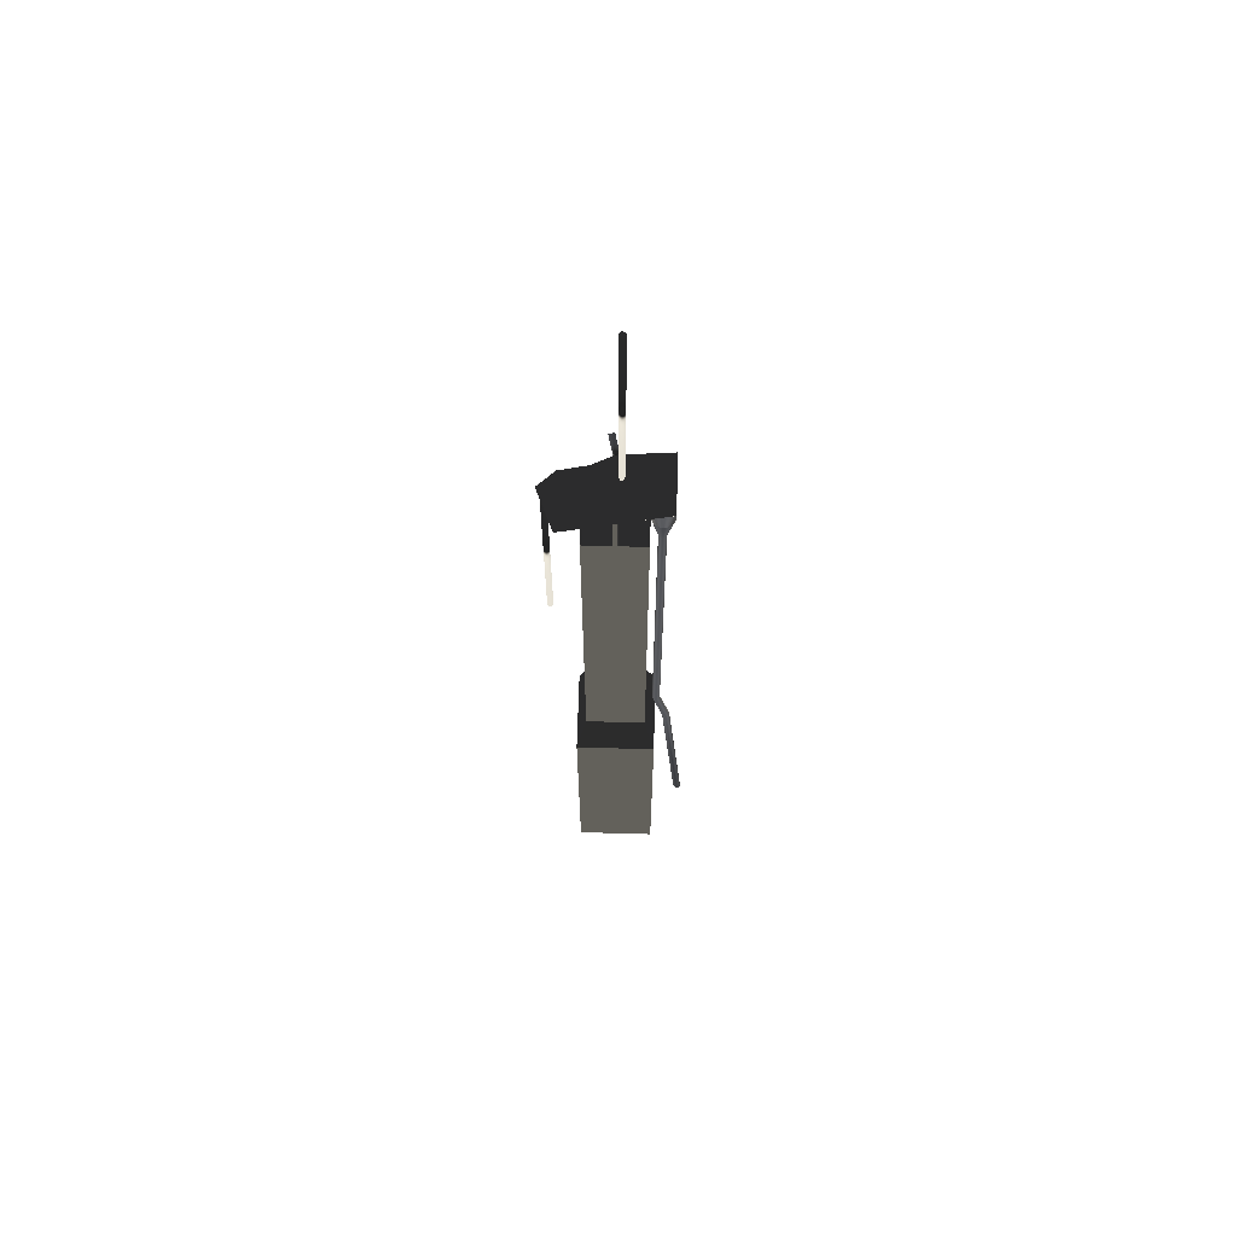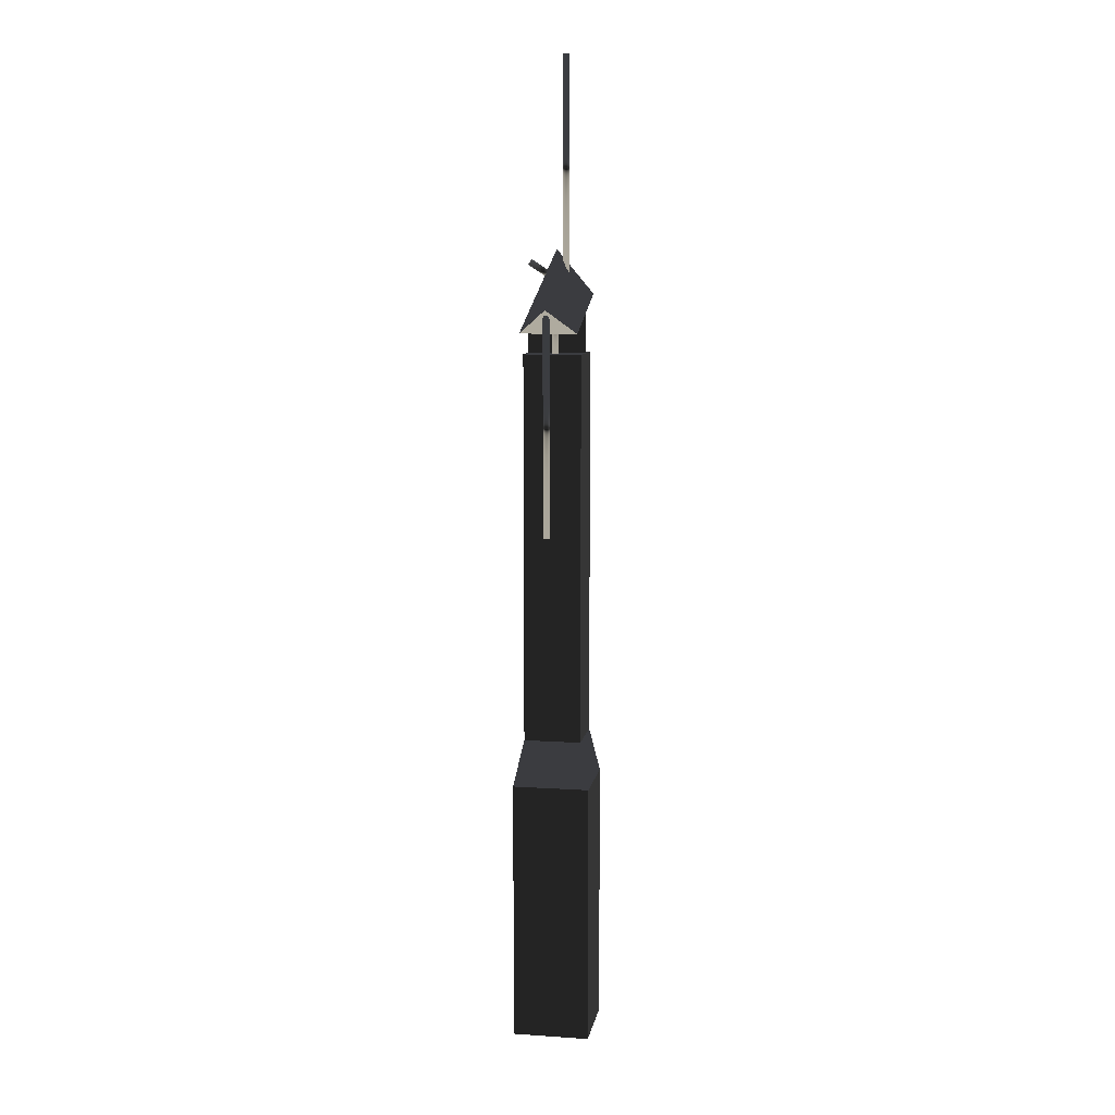
<metadata>
{"format":"obj","ext":"obj","renderer":"f3d","projection":"perspective","resolution":1024,"background":"white","views":[{"elev":65.6,"azim":-178.4,"up":"+Y"},{"elev":9.6,"azim":99.9,"up":"+Y"}]}
</metadata>
<code>
o Cylinder
v -1.014 17.29 -0.09574
v -1.019 18.14 -0.277
v -0.9953 17.29 -0.09387
v -0.9644 18.14 -0.2716
v -0.9771 17.29 -0.08833
v -0.9116 18.14 -0.2556
v -0.9603 17.29 -0.07934
v -0.863 18.14 -0.2296
v -0.9455 17.29 -0.06724
v -0.8204 18.14 -0.1946
v -0.9334 17.29 -0.05249
v -0.7854 18.14 -0.152
v -0.9244 17.29 -0.03567
v -0.7594 18.14 -0.1034
v -0.9189 17.29 -0.01741
v -0.7434 18.14 -0.05067
v -0.917 17.29 0.00157
v -0.738 18.14 0.004184
v -0.9189 17.29 0.02055
v -0.7434 18.14 0.05904
v -0.9244 17.29 0.03881
v -0.7594 18.14 0.1118
v -0.9334 17.29 0.05563
v -0.7854 18.14 0.1604
v -0.9455 17.29 0.07038
v -0.8204 18.14 0.203
v -0.9603 17.29 0.08248
v -0.863 18.14 0.238
v -0.9771 17.29 0.09147
v -0.9116 18.14 0.264
v -0.9953 17.29 0.09701
v -0.9644 18.14 0.28
v -1.014 17.29 0.09888
v -1.019 18.14 0.2854
v -1.033 17.29 0.09701
v -1.074 18.14 0.28
v -1.052 17.29 0.09147
v -1.127 18.14 0.264
v -1.068 17.29 0.08248
v -1.175 18.14 0.238
v -1.083 17.29 0.07038
v -1.218 18.14 0.203
v -1.095 17.29 0.05563
v -1.253 18.14 0.1604
v -1.104 17.29 0.03881
v -1.279 18.14 0.1118
v -1.11 17.29 0.02055
v -1.295 18.14 0.05904
v -1.112 17.29 0.00157
v -1.3 18.14 0.004184
v -1.11 17.29 -0.01741
v -1.295 18.14 -0.05067
v -1.104 17.29 -0.03567
v -1.279 18.14 -0.1034
v -1.095 17.29 -0.05249
v -1.253 18.14 -0.152
v -1.083 17.29 -0.06724
v -1.218 18.14 -0.1946
v -1.068 17.29 -0.07934
v -1.175 18.14 -0.2296
v -1.052 17.29 -0.08833
v -1.127 18.14 -0.2556
v -1.033 17.29 -0.09387
v -1.074 18.14 -0.2716
v -0.9289 17.29 -0.04408
v -0.7724 18.14 -0.1277
v -1.014 16.14 -0.09574
v -0.9953 16.14 -0.09387
v -0.9771 16.14 -0.08833
v -0.9603 16.14 -0.07934
v -0.9455 16.14 -0.06724
v -0.9334 16.14 -0.05249
v -0.9289 16.14 -0.04408
v -0.9244 16.14 -0.03567
v -0.9189 16.14 -0.01741
v -0.917 16.14 0.00157
v -0.9189 16.14 0.02055
v -0.9244 16.14 0.03881
v -0.9334 16.14 0.05563
v -0.9455 16.14 0.07038
v -0.9603 16.14 0.08248
v -0.9771 16.14 0.09147
v -0.9953 16.14 0.09701
v -1.014 16.14 0.09888
v -1.033 16.14 0.09701
v -1.052 16.14 0.09147
v -1.068 16.14 0.08248
v -1.083 16.14 0.07038
v -1.095 16.14 0.05563
v -1.104 16.14 0.03881
v -1.11 16.14 0.02055
v -1.112 16.14 0.00157
v -1.11 16.14 -0.01741
v -1.104 16.14 -0.03567
v -1.095 16.14 -0.05249
v -1.083 16.14 -0.06724
v -1.068 16.14 -0.07934
v -1.052 16.14 -0.08833
v -1.033 16.14 -0.09387
v -1.014 8.045 -0.09574
v -0.9953 8.045 -0.09387
v -0.9771 8.045 -0.08833
v -0.9603 8.045 -0.07934
v -0.9455 8.045 -0.06724
v -0.9334 8.045 -0.05249
v -0.9289 8.045 -0.04408
v -0.9244 8.045 -0.03567
v -0.9189 8.045 -0.01741
v -0.917 8.045 0.00157
v -0.9189 8.045 0.02055
v -0.9244 8.045 0.03881
v -0.9334 8.045 0.05563
v -0.9455 8.045 0.07038
v -0.9603 8.045 0.08248
v -0.9771 8.045 0.09147
v -0.9953 8.045 0.09701
v -1.014 8.045 0.09888
v -1.033 8.045 0.09701
v -1.052 8.045 0.09147
v -1.068 8.045 0.08248
v -1.083 8.045 0.07038
v -1.095 8.045 0.05563
v -1.104 8.045 0.03881
v -1.11 8.045 0.02055
v -1.112 8.045 0.00157
v -1.11 8.045 -0.01741
v -1.104 8.045 -0.03567
v -1.095 8.045 -0.05249
v -1.083 8.045 -0.06724
v -1.068 8.045 -0.07934
v -1.052 8.045 -0.08833
v -1.033 8.045 -0.09387
v -1.289 6.866 -0.09574
v -1.27 6.866 -0.09387
v -1.252 6.866 -0.08833
v -1.235 6.866 -0.07934
v -1.221 6.866 -0.06724
v -1.208 6.866 -0.05249
v -1.204 6.866 -0.04408
v -1.199 6.866 -0.03567
v -1.194 6.866 -0.01741
v -1.192 6.866 0.00157
v -1.194 6.866 0.02055
v -1.199 6.866 0.03881
v -1.208 6.866 0.05563
v -1.221 6.866 0.07038
v -1.235 6.866 0.08248
v -1.252 6.866 0.09147
v -1.27 6.866 0.09701
v -1.289 6.866 0.09888
v -1.308 6.866 0.09701
v -1.327 6.866 0.09147
v -1.343 6.866 0.08248
v -1.358 6.866 0.07038
v -1.37 6.866 0.05563
v -1.379 6.866 0.03881
v -1.385 6.866 0.02055
v -1.387 6.866 0.00157
v -1.385 6.866 -0.01741
v -1.379 6.866 -0.03567
v -1.37 6.866 -0.05249
v -1.358 6.866 -0.06724
v -1.343 6.866 -0.07934
v -1.327 6.866 -0.08833
v -1.308 6.866 -0.09387
v -1.705 1.507 -0.09574
v -1.686 1.507 -0.09387
v -1.668 1.507 -0.08833
v -1.651 1.507 -0.07934
v -1.636 1.507 -0.06724
v -1.624 1.507 -0.05249
v -1.62 1.507 -0.04408
v -1.615 1.507 -0.03567
v -1.61 1.507 -0.01741
v -1.608 1.507 0.001571
v -1.61 1.507 0.02056
v -1.615 1.507 0.03881
v -1.624 1.507 0.05563
v -1.636 1.507 0.07038
v -1.651 1.507 0.08248
v -1.668 1.507 0.09147
v -1.686 1.507 0.09701
v -1.705 1.507 0.09888
v -1.724 1.507 0.09701
v -1.742 1.507 0.09147
v -1.759 1.507 0.08248
v -1.774 1.507 0.07038
v -1.786 1.507 0.05563
v -1.795 1.507 0.03881
v -1.801 1.507 0.02056
v -1.802 1.507 0.001571
v -1.801 1.507 -0.01741
v -1.795 1.507 -0.03567
v -1.786 1.507 -0.05249
v -1.774 1.507 -0.06724
v -1.759 1.507 -0.07934
v -1.742 1.507 -0.08833
v -1.724 1.507 -0.09387
f 1 2 4 3
f 3 4 6 5
f 5 6 8 7
f 7 8 10 9
f 9 10 12 11
f 65 66 14 13
f 13 14 16 15
f 15 16 18 17
f 17 18 20 19
f 19 20 22 21
f 21 22 24 23
f 23 24 26 25
f 25 26 28 27
f 27 28 30 29
f 29 30 32 31
f 31 32 34 33
f 33 34 36 35
f 35 36 38 37
f 37 38 40 39
f 39 40 42 41
f 41 42 44 43
f 43 44 46 45
f 45 46 48 47
f 47 48 50 49
f 49 50 52 51
f 51 52 54 53
f 53 54 56 55
f 55 56 58 57
f 57 58 60 59
f 59 60 62 61
f 61 62 64 63
f 63 64 2 1
f 3 5 69 68
f 11 12 66 65
f 93 94 127 126
f 21 23 79 78
f 39 41 88 87
f 57 59 97 96
f 13 15 75 74
f 31 33 84 83
f 49 51 93 92
f 5 7 70 69
f 23 25 80 79
f 41 43 89 88
f 59 61 98 97
f 15 17 76 75
f 33 35 85 84
f 51 53 94 93
f 7 9 71 70
f 25 27 81 80
f 43 45 90 89
f 61 63 99 98
f 17 19 77 76
f 35 37 86 85
f 53 55 95 94
f 9 11 72 71
f 27 29 82 81
f 45 47 91 90
f 1 3 68 67
f 63 1 67 99
f 19 21 78 77
f 37 39 87 86
f 55 57 96 95
f 11 65 73 72
f 65 13 74 73
f 29 31 83 82
f 47 49 92 91
f 127 128 161 160
f 80 81 114 113
f 94 95 128 127
f 81 82 115 114
f 67 68 101 100
f 95 96 129 128
f 82 83 116 115
f 68 69 102 101
f 96 97 130 129
f 83 84 117 116
f 69 70 103 102
f 97 98 131 130
f 84 85 118 117
f 70 71 104 103
f 98 99 132 131
f 85 86 119 118
f 71 72 105 104
f 99 67 100 132
f 86 87 120 119
f 73 74 107 106
f 72 73 106 105
f 87 88 121 120
f 74 75 108 107
f 88 89 122 121
f 75 76 109 108
f 89 90 123 122
f 76 77 110 109
f 90 91 124 123
f 77 78 111 110
f 91 92 125 124
f 78 79 112 111
f 92 93 126 125
f 79 80 113 112
f 156 157 190 189
f 114 115 148 147
f 100 101 134 133
f 128 129 162 161
f 115 116 149 148
f 101 102 135 134
f 129 130 163 162
f 116 117 150 149
f 102 103 136 135
f 130 131 164 163
f 117 118 151 150
f 103 104 137 136
f 131 132 165 164
f 118 119 152 151
f 104 105 138 137
f 132 100 133 165
f 119 120 153 152
f 106 107 140 139
f 105 106 139 138
f 120 121 154 153
f 107 108 141 140
f 121 122 155 154
f 108 109 142 141
f 122 123 156 155
f 109 110 143 142
f 123 124 157 156
f 110 111 144 143
f 124 125 158 157
f 111 112 145 144
f 125 126 159 158
f 112 113 146 145
f 126 127 160 159
f 113 114 147 146
f 166 167 168 169 170 171 172 173 174 175 176 177 178 179 180 181 182 183 184 185 186 187 188 189 190 191 192 193 194 195 196 197 198
f 143 144 177 176
f 157 158 191 190
f 144 145 178 177
f 158 159 192 191
f 145 146 179 178
f 159 160 193 192
f 146 147 180 179
f 160 161 194 193
f 147 148 181 180
f 133 134 167 166
f 161 162 195 194
f 148 149 182 181
f 134 135 168 167
f 162 163 196 195
f 149 150 183 182
f 135 136 169 168
f 163 164 197 196
f 150 151 184 183
f 136 137 170 169
f 164 165 198 197
f 151 152 185 184
f 137 138 171 170
f 165 133 166 198
f 152 153 186 185
f 139 140 173 172
f 138 139 172 171
f 153 154 187 186
f 140 141 174 173
f 154 155 188 187
f 141 142 175 174
f 155 156 189 188
f 142 143 176 175
o Cylinder.003
v 0.1396 20.39 0.7152
v -0.05512 19.96 0.07901
v 0.1265 20.39 0.7207
v -0.06826 19.95 0.0845
v 0.1124 20.39 0.7246
v -0.08231 19.96 0.0884
v 0.09799 20.39 0.7268
v -0.09673 19.96 0.09059
v 0.08374 20.4 0.7271
v -0.111 19.96 0.09096
v 0.07023 20.4 0.7257
v -0.1245 19.97 0.08951
v 0.05796 20.42 0.7225
v -0.1368 19.98 0.08629
v 0.04741 20.43 0.7176
v -0.1473 19.99 0.08143
v 0.03898 20.44 0.7113
v -0.1557 20.01 0.07511
v 0.033 20.45 0.7037
v -0.1617 20.02 0.06757
v 0.02969 20.47 0.6953
v -0.165 20.04 0.05911
v 0.02919 20.48 0.6862
v -0.1655 20.05 0.05005
v 0.03152 20.49 0.6769
v -0.1632 20.06 0.04074
v 0.03658 20.51 0.6677
v -0.1581 20.07 0.03153
v 0.04417 20.51 0.659
v -0.1505 20.08 0.02279
v 0.05402 20.52 0.651
v -0.1407 20.09 0.01484
v 0.06574 20.53 0.6442
v -0.129 20.09 0.007987
v 0.07887 20.53 0.6387
v -0.1158 20.1 0.002503
v 0.09292 20.53 0.6348
v -0.1018 20.1 -0.001405
v 0.1073 20.53 0.6326
v -0.08738 20.09 -0.003587
v 0.1216 20.52 0.6322
v -0.07313 20.09 -0.00396
v 0.1351 20.51 0.6337
v -0.05962 20.08 -0.00251
v 0.1474 20.5 0.6369
v -0.04734 20.07 0.000709
v 0.1579 20.49 0.6417
v -0.03679 20.06 0.005573
v 0.1664 20.48 0.6481
v -0.02837 20.04 0.01189
v 0.1723 20.46 0.6556
v -0.02238 20.03 0.01943
v 0.1756 20.45 0.6641
v -0.01908 20.02 0.02789
v 0.1761 20.43 0.6731
v -0.01858 20 0.03695
v 0.1738 20.42 0.6824
v -0.0209 19.99 0.04626
v 0.1688 20.41 0.6916
v -0.02596 19.98 0.05547
v 0.1612 20.4 0.7004
v -0.03356 19.97 0.06421
v 0.1513 20.39 0.7083
v -0.04341 19.96 0.07217
f 199 200 202 201
f 201 202 204 203
f 203 204 206 205
f 205 206 208 207
f 207 208 210 209
f 209 210 212 211
f 211 212 214 213
f 213 214 216 215
f 215 216 218 217
f 217 218 220 219
f 219 220 222 221
f 221 222 224 223
f 223 224 226 225
f 225 226 228 227
f 227 228 230 229
f 229 230 232 231
f 231 232 234 233
f 233 234 236 235
f 235 236 238 237
f 237 238 240 239
f 239 240 242 241
f 241 242 244 243
f 243 244 246 245
f 245 246 248 247
f 247 248 250 249
f 249 250 252 251
f 251 252 254 253
f 253 254 256 255
f 255 256 258 257
f 257 258 260 259
f 202 200 262 260 258 256 254 252 250 248 246 244 242 240 238 236 234 232 230 228 226 224 222 220 218 216 214 212 210 208 206 204
f 259 260 262 261
f 261 262 200 199
f 199 201 203 205 207 209 211 213 215 217 219 221 223 225 227 229 231 233 235 237 239 241 243 245 247 249 251 253 255 257 259 261
o Cylinder.004
v -0.1372 25.63 -0.1139
v -0.1372 20.01 -0.1139
v -0.1515 25.63 -0.1156
v -0.1515 20.01 -0.1156
v -0.1653 25.63 -0.1205
v -0.1653 20.01 -0.1205
v -0.178 25.63 -0.1284
v -0.178 20.01 -0.1284
v -0.1891 25.63 -0.1391
v -0.1891 20.01 -0.1391
v -0.1982 25.63 -0.1521
v -0.1982 20.01 -0.1521
v -0.205 25.63 -0.1669
v -0.205 20.01 -0.1669
v -0.2091 25.63 -0.1831
v -0.2091 20.01 -0.1831
v -0.2105 25.63 -0.1998
v -0.2105 20.01 -0.1998
v -0.2091 25.63 -0.2166
v -0.2091 20.01 -0.2166
v -0.205 25.63 -0.2327
v -0.205 20.01 -0.2327
v -0.1982 25.63 -0.2475
v -0.1982 20.01 -0.2475
v -0.1891 25.63 -0.2606
v -0.1891 20.01 -0.2606
v -0.178 25.63 -0.2712
v -0.178 20.01 -0.2712
v -0.1653 25.63 -0.2792
v -0.1653 20.01 -0.2792
v -0.1515 25.63 -0.2841
v -0.1515 20.01 -0.2841
v -0.1372 25.63 -0.2857
v -0.1372 20.01 -0.2857
v -0.1229 25.63 -0.2841
v -0.1229 20.01 -0.2841
v -0.1092 25.63 -0.2792
v -0.1092 20.01 -0.2792
v -0.09651 25.63 -0.2712
v -0.09651 20.01 -0.2712
v -0.0854 25.63 -0.2606
v -0.0854 20.01 -0.2606
v -0.07628 25.63 -0.2475
v -0.07628 20.01 -0.2475
v -0.06951 25.63 -0.2327
v -0.06951 20.01 -0.2327
v -0.06534 25.63 -0.2166
v -0.06534 20.01 -0.2166
v -0.06393 25.63 -0.1998
v -0.06393 20.01 -0.1998
v -0.06534 25.63 -0.1831
v -0.06534 20.01 -0.1831
v -0.06951 25.63 -0.1669
v -0.06951 20.01 -0.1669
v -0.07628 25.63 -0.1521
v -0.07628 20.01 -0.1521
v -0.0854 25.63 -0.1391
v -0.0854 20.01 -0.1391
v -0.09651 25.63 -0.1284
v -0.09651 20.01 -0.1284
v -0.1092 25.63 -0.1205
v -0.1092 20.01 -0.1205
v -0.1229 25.63 -0.1156
v -0.1229 20.01 -0.1156
v 1 6.867 -1
v 1 0.000708 -1
v 1 6.867 1
v 1 0.000708 1
v -1 6.867 -1
v -1 0.000708 -1
v -1 6.867 1
v -1 0.000708 1
v 0.7441 8.064 -0.7441
v 0.7441 8.064 0.7441
v -0.7441 8.064 -0.7441
v -0.7441 8.064 0.7441
v 0.7441 18.15 -0.7441
v 0.7441 18.15 0.7441
v -0.7441 18.15 -0.7441
v -0.7441 18.15 0.7441
v 0.04052 18.15 0.7441
v -0.06449 18.15 0.7441
v -0.06449 18.15 -0.7441
v 0.04052 18.15 -0.7441
v 0.04052 19.16 0.7441
v -0.06449 19.21 0.7441
v -0.06449 19.21 -0.7441
v 0.04052 19.16 -0.7441
v -0.06449 19.16 0.7441
v -0.06449 19.16 -0.7441
v -0.06449 19.16 0.7441
v 1.291 18.7 -0.7376
v -0.9005 19.49 -0.7438
v -0.9005 19.49 0.7445
v 1.289 18.7 0.7399
v -1.271 19.62 -0.7438
v -1.271 19.62 0.7445
v 1.448 19.5 0.01401
v -0.06449 19.16 -0.7441
v -0.06449 19.16 0.7441
v 1.689 19.3 0.01401
v -0.000746 20.79 0.006351
v 1.53 19.19 0.09496
v 1.53 13.56 0.09496
v 1.516 19.19 0.09331
v 1.516 13.56 0.09331
v 1.502 19.19 0.08843
v 1.502 13.56 0.08843
v 1.489 19.19 0.08049
v 1.489 13.56 0.08049
v 1.478 19.19 0.06981
v 1.478 13.56 0.06981
v 1.469 19.19 0.05679
v 1.469 13.56 0.05679
v 1.462 19.19 0.04194
v 1.462 13.56 0.04194
v 1.458 19.19 0.02583
v 1.458 13.56 0.02583
v 1.457 19.19 0.009069
v 1.457 13.56 0.009069
v 1.458 19.19 -0.007688
v 1.458 13.56 -0.007688
v 1.462 19.19 -0.0238
v 1.462 13.56 -0.0238
v 1.469 19.19 -0.03865
v 1.469 13.56 -0.03865
v 1.478 19.19 -0.05167
v 1.478 13.56 -0.05167
v 1.489 19.19 -0.06235
v 1.489 13.56 -0.06235
v 1.502 19.19 -0.07029
v 1.502 13.56 -0.07029
v 1.516 19.19 -0.07518
v 1.516 13.56 -0.07518
v 1.53 19.19 -0.07683
v 1.53 13.56 -0.07683
v 1.544 19.19 -0.07518
v 1.544 13.56 -0.07518
v 1.558 19.19 -0.07029
v 1.558 13.56 -0.07029
v 1.571 19.19 -0.06235
v 1.571 13.56 -0.06235
v 1.582 19.19 -0.05167
v 1.582 13.56 -0.05167
v 1.591 19.19 -0.03865
v 1.591 13.56 -0.03865
v 1.598 19.19 -0.0238
v 1.598 13.56 -0.0238
v 1.602 19.19 -0.007688
v 1.602 13.56 -0.007688
v 1.603 19.19 0.009069
v 1.603 13.56 0.009069
v 1.602 19.19 0.02583
v 1.602 13.56 0.02583
v 1.598 19.19 0.04194
v 1.598 13.56 0.04194
v 1.591 19.19 0.05679
v 1.591 13.56 0.05679
v 1.582 19.19 0.06981
v 1.582 13.56 0.06981
v 1.571 19.19 0.08049
v 1.571 13.56 0.08049
v 1.558 19.19 0.08843
v 1.558 13.56 0.08843
v 1.544 19.19 0.09331
v 1.544 13.56 0.09331
v 0.2532 19.47 0.09089
v 0.2532 18.04 0.09089
v 0.2389 19.47 0.08924
v 0.2389 18.04 0.08924
v 0.2251 19.47 0.08435
v 0.2251 18.04 0.08435
v 0.2124 19.47 0.07641
v 0.2124 18.04 0.07641
v 0.2013 19.47 0.06573
v 0.2013 18.04 0.06573
v 0.1922 19.47 0.05272
v 0.1922 18.04 0.05272
v 0.1854 19.47 0.03787
v 0.1854 18.04 0.03787
v 0.1813 19.47 0.02175
v 0.1813 18.04 0.02175
v 0.1798 19.47 0.004996
v 0.1798 18.04 0.004996
v 0.1813 19.47 -0.01176
v 0.1813 18.04 -0.01176
v 0.1854 19.47 -0.02788
v 0.1854 18.04 -0.02788
v 0.1922 19.47 -0.04272
v 0.1922 18.04 -0.04272
v 0.2013 19.47 -0.05574
v 0.2013 18.04 -0.05574
v 0.2124 19.47 -0.06642
v 0.2124 18.04 -0.06642
v 0.2251 19.47 -0.07436
v 0.2251 18.04 -0.07436
v 0.2389 19.47 -0.07925
v 0.2389 18.04 -0.07925
v 0.2532 19.47 -0.0809
v 0.2532 18.04 -0.0809
v 0.2675 19.47 -0.07925
v 0.2675 18.04 -0.07925
v 0.2812 19.47 -0.07436
v 0.2812 18.04 -0.07436
v 0.2939 19.47 -0.06642
v 0.2939 18.04 -0.06642
v 0.305 19.47 -0.05574
v 0.305 18.04 -0.05574
v 0.3141 19.47 -0.04272
v 0.3141 18.04 -0.04272
v 0.3209 19.47 -0.02788
v 0.3209 18.04 -0.02788
v 0.325 19.47 -0.01176
v 0.325 18.04 -0.01176
v 0.3265 19.47 0.004996
v 0.3265 18.04 0.004996
v 0.325 19.47 0.02175
v 0.325 18.04 0.02175
v 0.3209 19.47 0.03787
v 0.3209 18.04 0.03787
v 0.3141 19.47 0.05272
v 0.3141 18.04 0.05272
v 0.305 19.47 0.06573
v 0.305 18.04 0.06573
v 0.2939 19.47 0.07641
v 0.2939 18.04 0.07641
v 0.2812 19.47 0.08435
v 0.2812 18.04 0.08435
v 0.2675 19.47 0.08924
v 0.2675 18.04 0.08924
f 263 264 266 265
f 265 266 268 267
f 267 268 270 269
f 269 270 272 271
f 271 272 274 273
f 273 274 276 275
f 275 276 278 277
f 277 278 280 279
f 279 280 282 281
f 281 282 284 283
f 283 284 286 285
f 285 286 288 287
f 287 288 290 289
f 289 290 292 291
f 291 292 294 293
f 293 294 296 295
f 295 296 298 297
f 297 298 300 299
f 299 300 302 301
f 301 302 304 303
f 303 304 306 305
f 305 306 308 307
f 307 308 310 309
f 309 310 312 311
f 311 312 314 313
f 313 314 316 315
f 315 316 318 317
f 317 318 320 319
f 319 320 322 321
f 321 322 324 323
f 266 264 326 324 322 320 318 316 314 312 310 308 306 304 302 300 298 296 294 292 290 288 286 284 282 280 278 276 274 272 270 268
f 323 324 326 325
f 325 326 264 263
f 263 265 267 269 271 273 275 277 279 281 283 285 287 289 291 293 295 297 299 301 303 305 307 309 311 313 315 317 319 321 323 325
f 327 331 337 335
f 330 329 333 334
f 334 333 331 332
f 332 328 330 334
f 328 327 329 330
f 332 331 327 328
f 337 338 342 341
f 333 329 336 338
f 331 333 338 337
f 329 327 335 336
f 339 346 343 340
f 338 336 340 343 344 342
f 335 337 341 345 346 339
f 336 335 339 340
f 343 346 350 347
f 344 345 341 342
f 346 345 349 350
f 345 344 348 349
f 344 343 347 348
f 349 348 356 355
f 355 356 359 358
f 357 347 350 354
f 348 349 350 347
f 357 354 363
f 359 364 358
f 347 357 363 360 364 359 356 348
f 349 355 358 364 360 363 354 350
f 365 366 368 367
f 367 368 370 369
f 369 370 372 371
f 371 372 374 373
f 373 374 376 375
f 375 376 378 377
f 377 378 380 379
f 379 380 382 381
f 381 382 384 383
f 383 384 386 385
f 385 386 388 387
f 387 388 390 389
f 389 390 392 391
f 391 392 394 393
f 393 394 396 395
f 395 396 398 397
f 397 398 400 399
f 399 400 402 401
f 401 402 404 403
f 403 404 406 405
f 405 406 408 407
f 407 408 410 409
f 409 410 412 411
f 411 412 414 413
f 413 414 416 415
f 415 416 418 417
f 417 418 420 419
f 419 420 422 421
f 421 422 424 423
f 423 424 426 425
f 368 366 428 426 424 422 420 418 416 414 412 410 408 406 404 402 400 398 396 394 392 390 388 386 384 382 380 378 376 374 372 370
f 425 426 428 427
f 427 428 366 365
f 365 367 369 371 373 375 377 379 381 383 385 387 389 391 393 395 397 399 401 403 405 407 409 411 413 415 417 419 421 423 425 427
f 429 430 432 431
f 431 432 434 433
f 433 434 436 435
f 435 436 438 437
f 437 438 440 439
f 439 440 442 441
f 441 442 444 443
f 443 444 446 445
f 445 446 448 447
f 447 448 450 449
f 449 450 452 451
f 451 452 454 453
f 453 454 456 455
f 455 456 458 457
f 457 458 460 459
f 459 460 462 461
f 461 462 464 463
f 463 464 466 465
f 465 466 468 467
f 467 468 470 469
f 469 470 472 471
f 471 472 474 473
f 473 474 476 475
f 475 476 478 477
f 477 478 480 479
f 479 480 482 481
f 481 482 484 483
f 483 484 486 485
f 485 486 488 487
f 487 488 490 489
f 432 430 492 490 488 486 484 482 480 478 476 474 472 470 468 466 464 462 460 458 456 454 452 450 448 446 444 442 440 438 436 434
f 489 490 492 491
f 491 492 430 429
f 429 431 433 435 437 439 441 443 445 447 449 451 453 455 457 459 461 463 465 467 469 471 473 475 477 479 481 483 485 487 489 491
l 353 351
l 348 353
l 352 361
l 349 352
l 353 362

</code>
